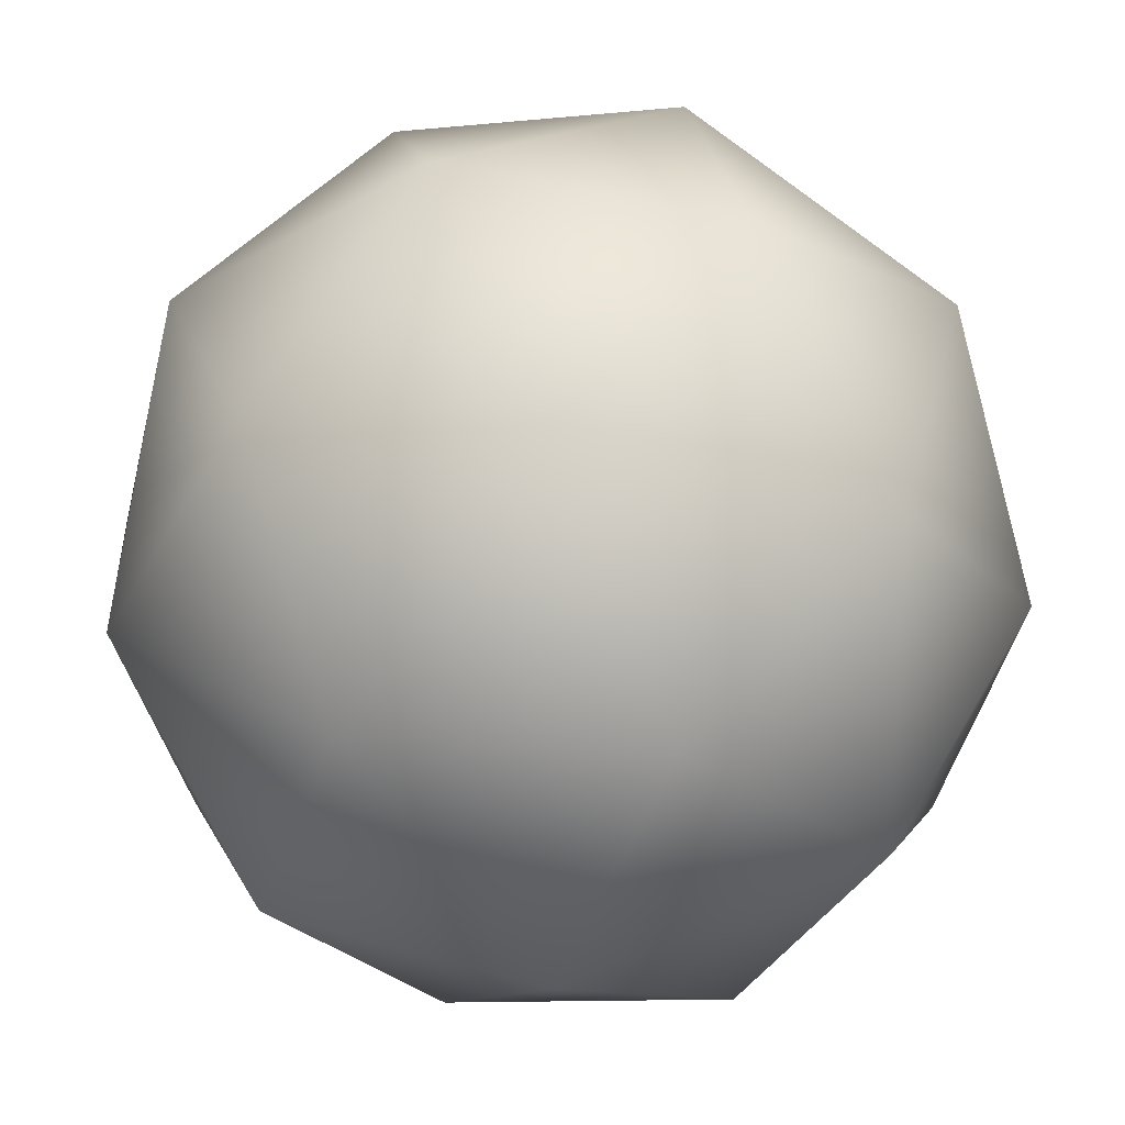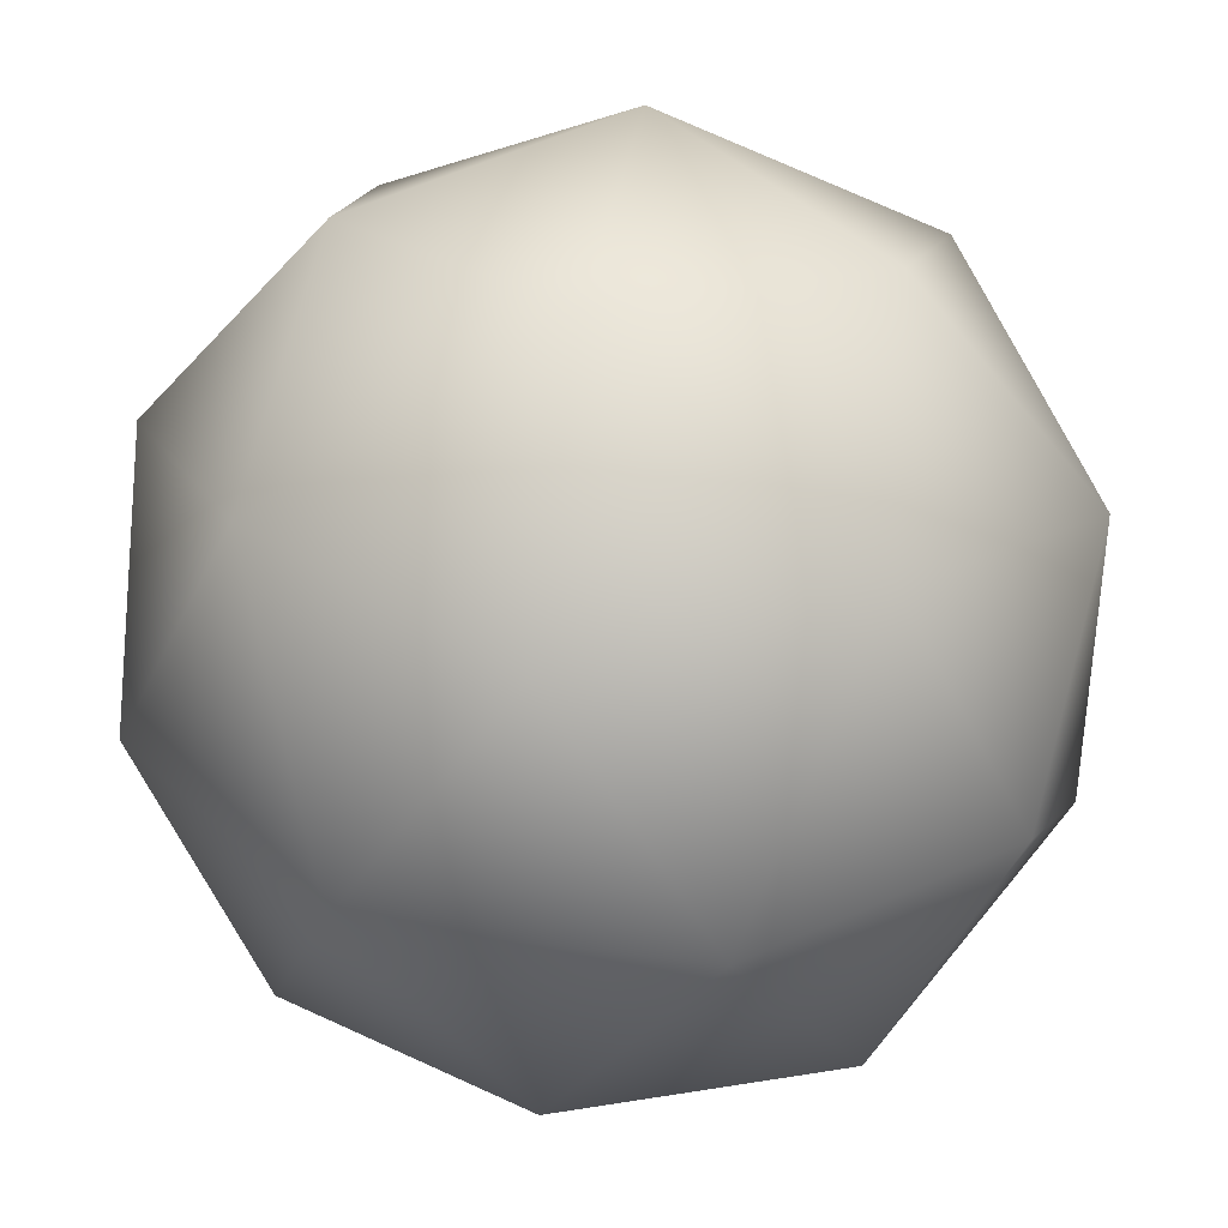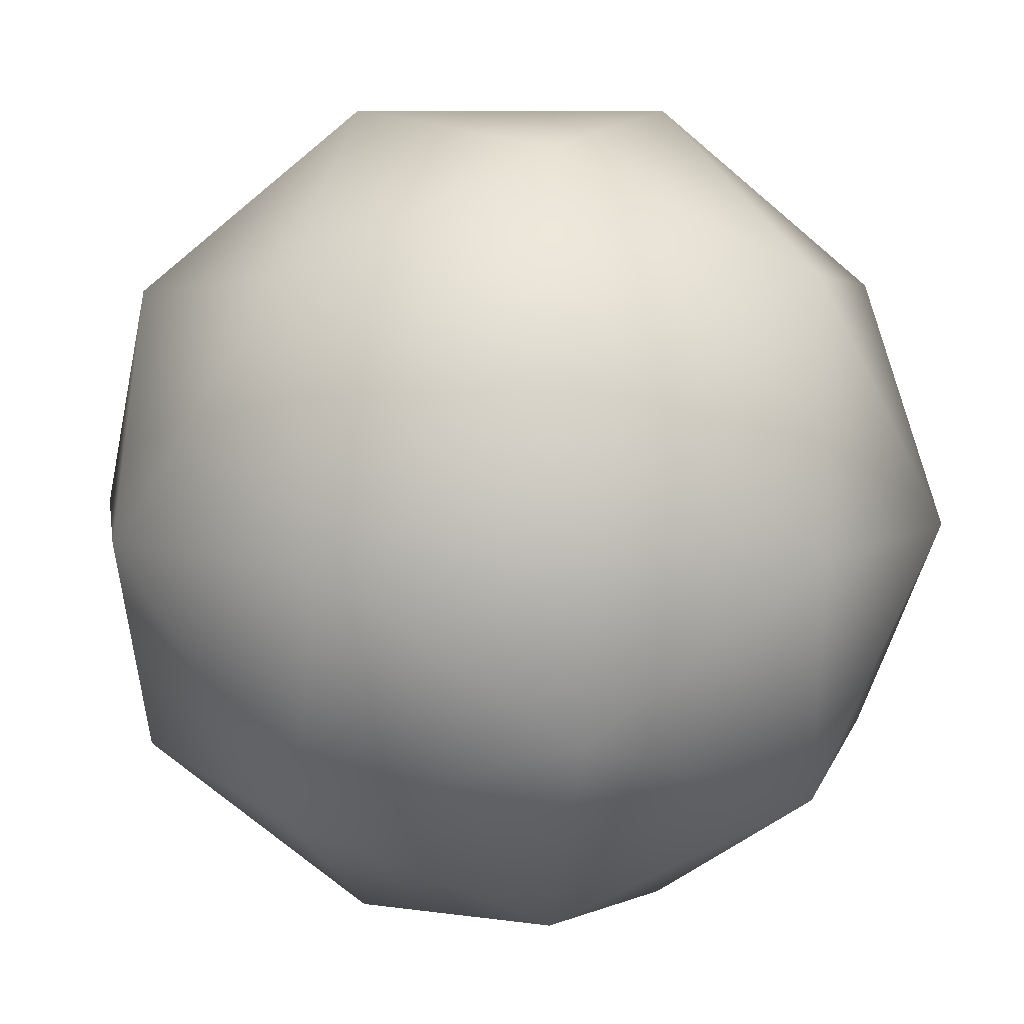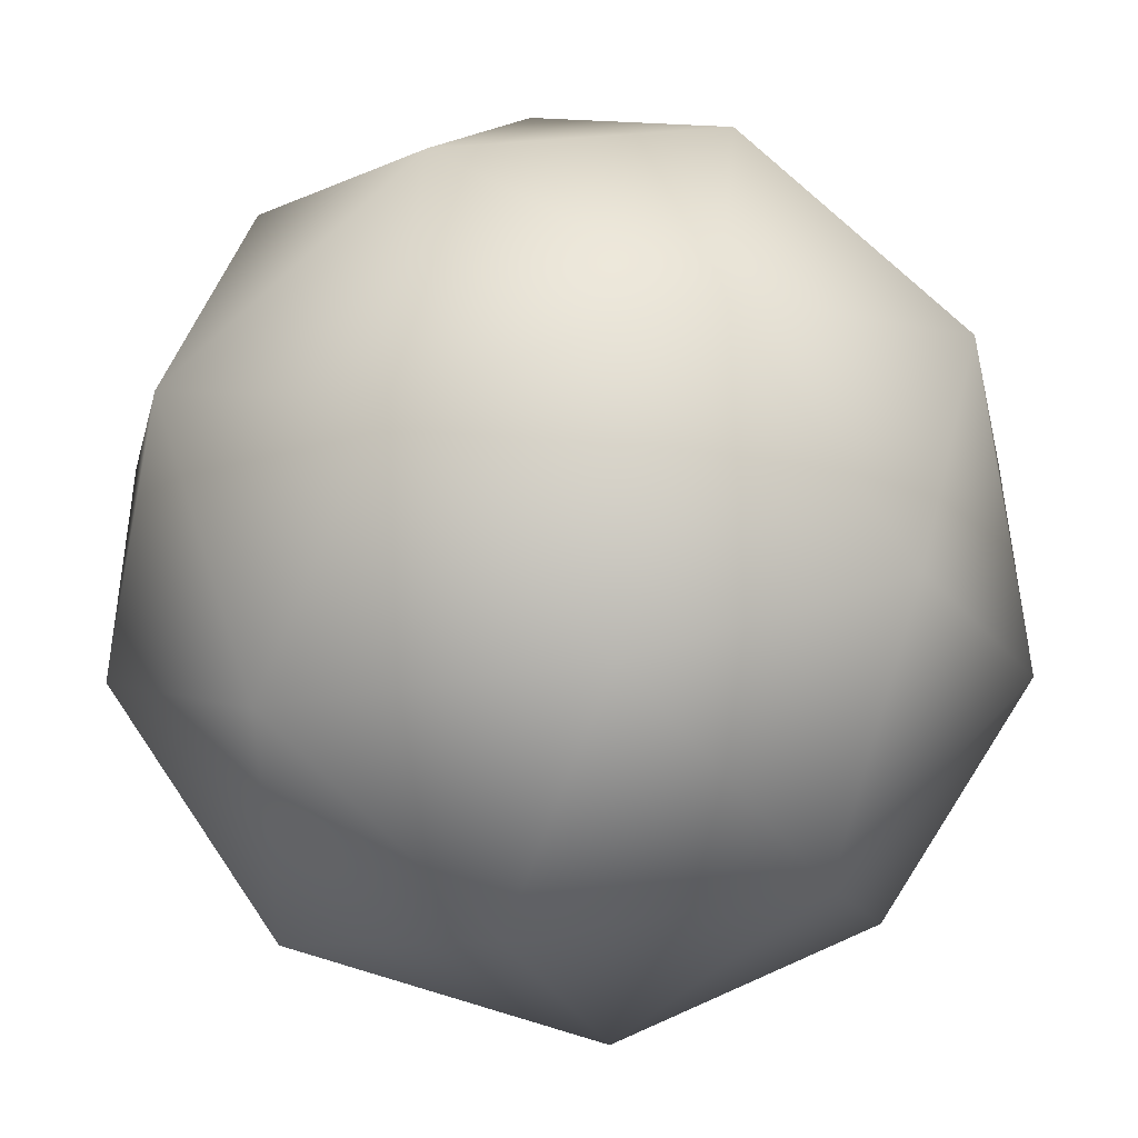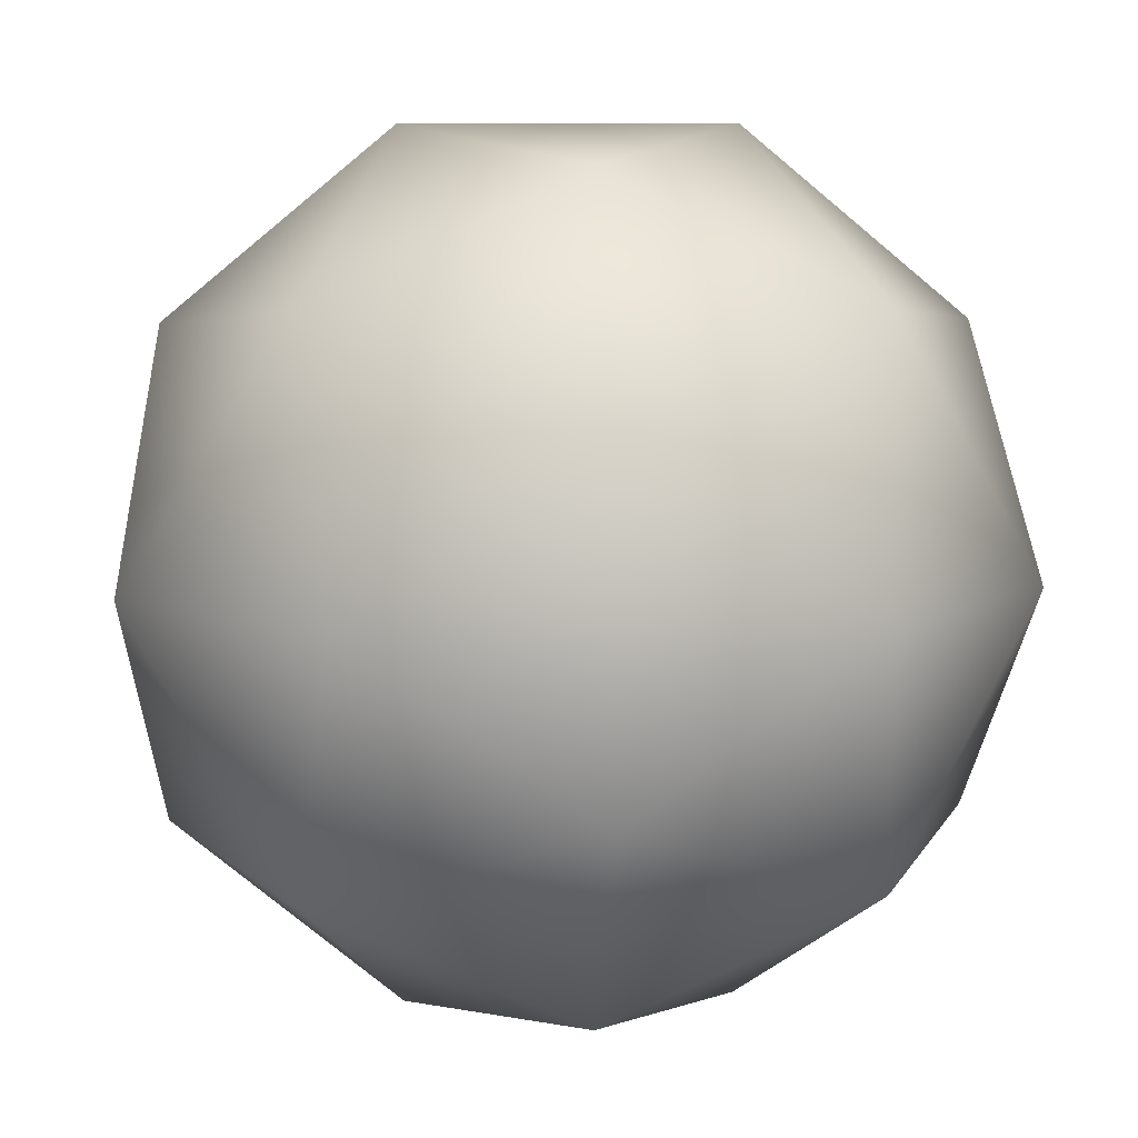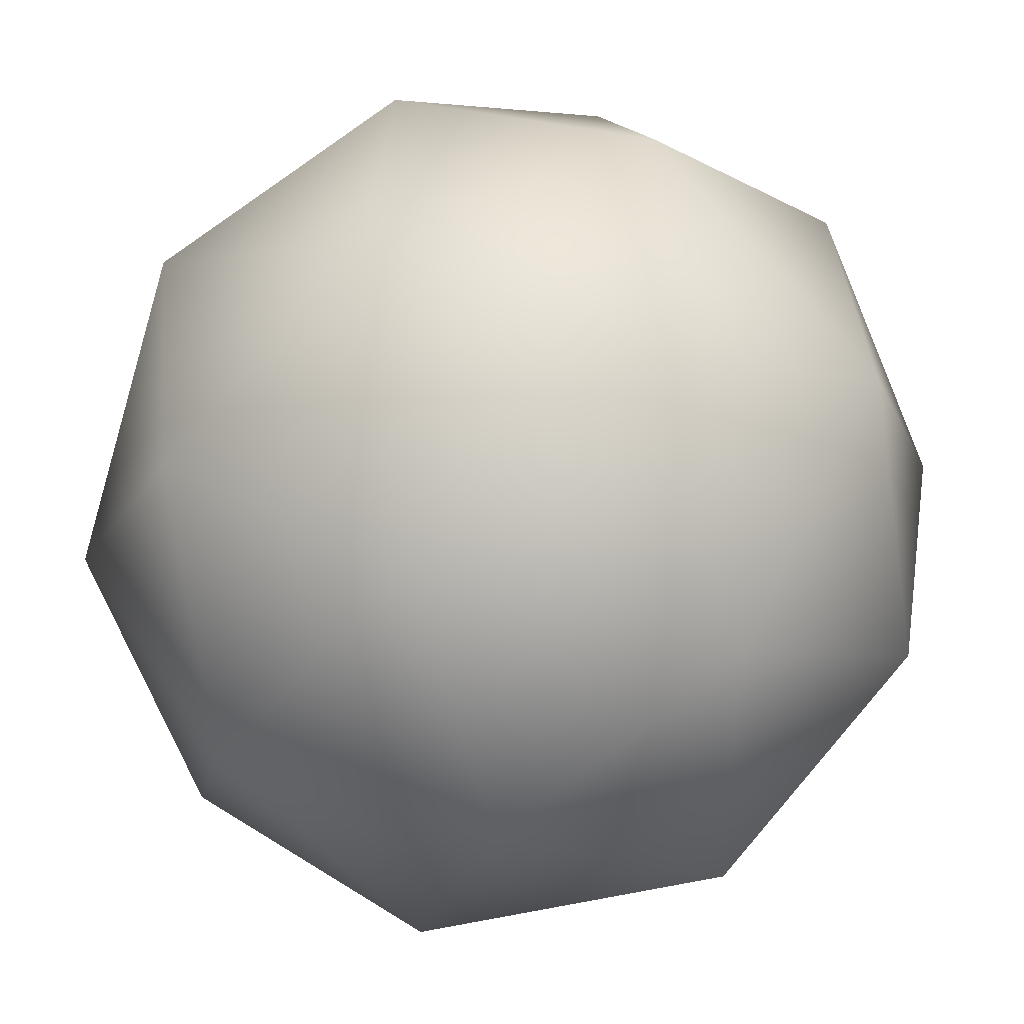
<metadata>
{"format":"obj","ext":"obj","renderer":"f3d","projection":"perspective","resolution":1024,"background":"white","views":[{"elev":21.3,"azim":-133.9,"up":"+Z"},{"elev":38.2,"azim":99.4,"up":"+Y"},{"elev":7.6,"azim":171.0,"up":"+Y"},{"elev":44.9,"azim":129.1,"up":"+Z"},{"elev":8.1,"azim":-5.4,"up":"+Y"},{"elev":42.8,"azim":-30.2,"up":"+Y"}]}
</metadata>
<code>
g ShieldShpereFXMesh
v -5.513e-06 5.513e-06 -0.2388
v 0.1728 0.1255 -0.1068
v -0.06601 0.2031 -0.1068
v -0.2136 -5.484e-06 -0.1068
v -0.06601 -0.2031 -0.1068
v 0.1728 -0.1255 -0.1068
v 0.06601 0.2031 0.1068
v -0.1728 0.1255 0.1068
v -0.1728 -0.1255 0.1068
v 0.06601 -0.2031 0.1068
v 0.2136 5.513e-06 0.1068
v -5.513e-06 5.513e-06 0.2388
v -0.1376 0.3603 5.513e-06
v -5.513e-06 0.3281 -0.2027
v 0.1376 0.3603 5.513e-06
v 0.2227 0.2227 -0.2227
v -5.513e-06 0.1376 -0.3603
v -0.2227 0.2227 -0.2227
v 0.3603 5.513e-06 0.1376
v 0.3281 0.2027 5.513e-06
v 0.3603 5.513e-06 -0.1376
v 0.2227 0.2227 0.2227
v -5.513e-06 0.1376 0.3603
v -5.513e-06 0.3281 0.2027
v -0.2227 0.2227 0.2227
v -0.3603 5.513e-06 -0.1376
v -0.3281 0.2027 5.513e-06
v -0.3603 5.513e-06 0.1376
v 0.1376 -0.3603 5.513e-06
v -5.513e-06 -0.3281 -0.2027
v -0.1376 -0.3603 5.513e-06
v -0.2227 -0.2227 -0.2227
v -5.513e-06 -0.1376 -0.3603
v 0.2227 -0.2227 -0.2227
v -5.513e-06 -0.3281 0.2027
v 0.2227 -0.2227 0.2227
v -5.513e-06 -0.1376 0.3603
v -0.2227 -0.2227 0.2227
v 0.2027 5.513e-06 -0.3281
v -0.2027 5.513e-06 -0.3281
v -0.3281 -0.2027 5.513e-06
v -0.2027 5.513e-06 0.3281
v 0.3281 -0.2027 5.513e-06
v 0.2027 5.513e-06 0.3281
g ShieldShpereFXMesh_0
f 3 2 1
f 4 3 1
f 5 4 1
f 6 5 1
f 2 6 1
f 3 7 2
f 4 8 3
f 5 9 4
f 6 10 5
f 2 11 6
f 7 11 2
f 8 7 3
f 9 8 4
f 10 9 5
f 11 10 6
f 7 12 11
f 8 12 7
f 9 12 8
f 10 12 9
f 11 12 10
f 15 14 13
f 16 14 15
f 17 14 16
f 18 14 17
f 13 14 18
f 21 20 19
f 16 20 21
f 15 20 16
f 22 20 15
f 19 20 22
f 22 24 23
f 15 24 22
f 13 24 15
f 25 24 13
f 23 24 25
f 28 27 26
f 25 27 28
f 13 27 25
f 18 27 13
f 26 27 18
f 31 30 29
f 32 30 31
f 33 30 32
f 34 30 33
f 29 30 34
f 29 35 31
f 36 35 29
f 37 35 36
f 38 35 37
f 31 35 38
f 33 39 34
f 17 39 33
f 16 39 17
f 21 39 16
f 34 39 21
f 32 40 33
f 26 40 32
f 18 40 26
f 17 40 18
f 33 40 17
f 38 41 31
f 28 41 38
f 26 41 28
f 32 41 26
f 31 41 32
f 37 42 38
f 23 42 37
f 25 42 23
f 28 42 25
f 38 42 28
f 34 43 29
f 21 43 34
f 19 43 21
f 36 43 19
f 29 43 36
f 36 44 37
f 19 44 36
f 22 44 19
f 23 44 22
f 37 44 23

</code>
